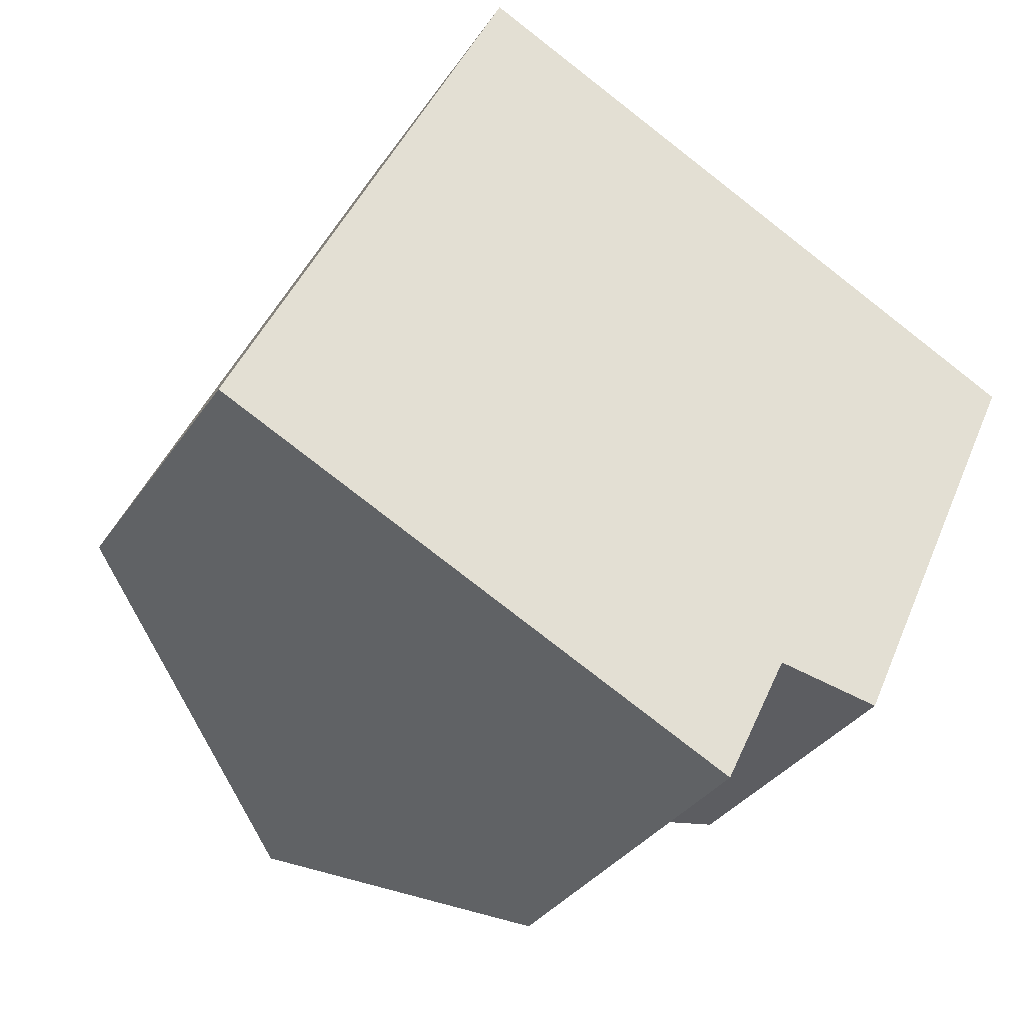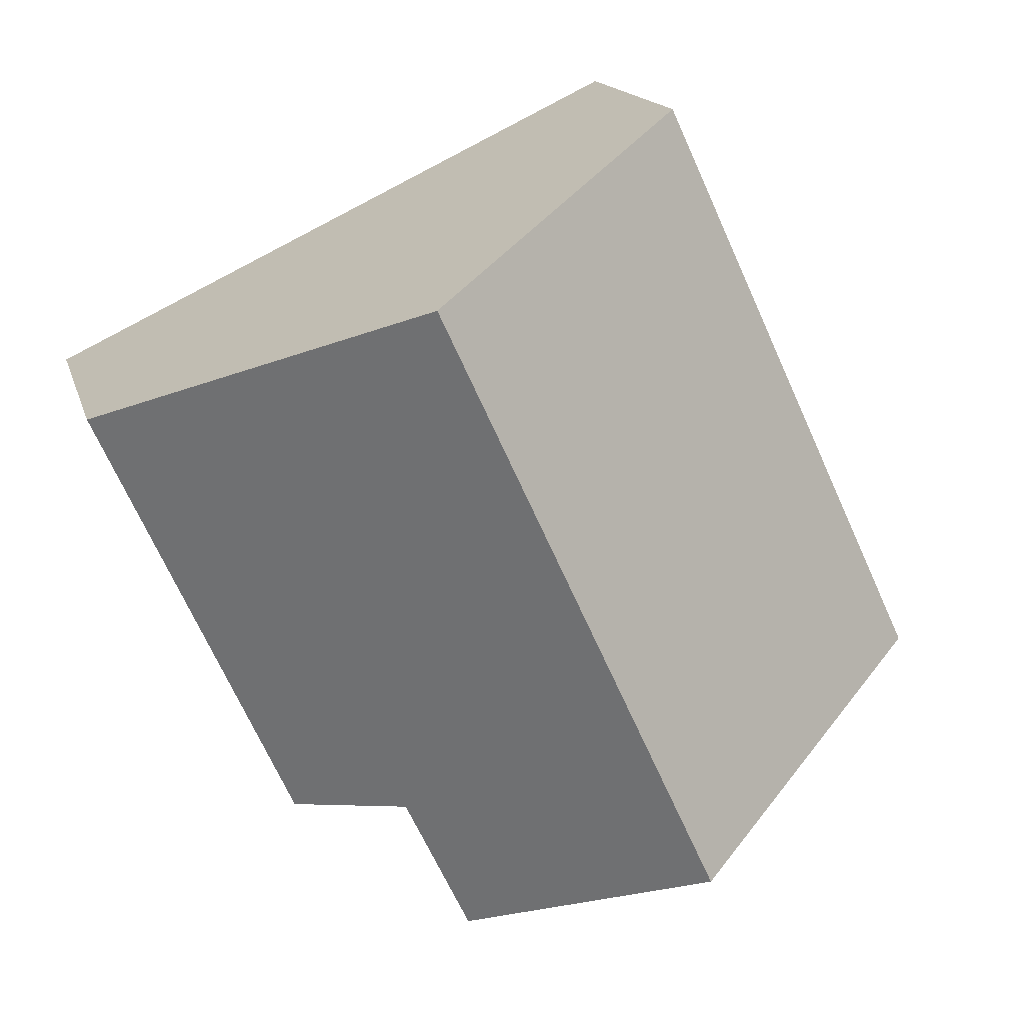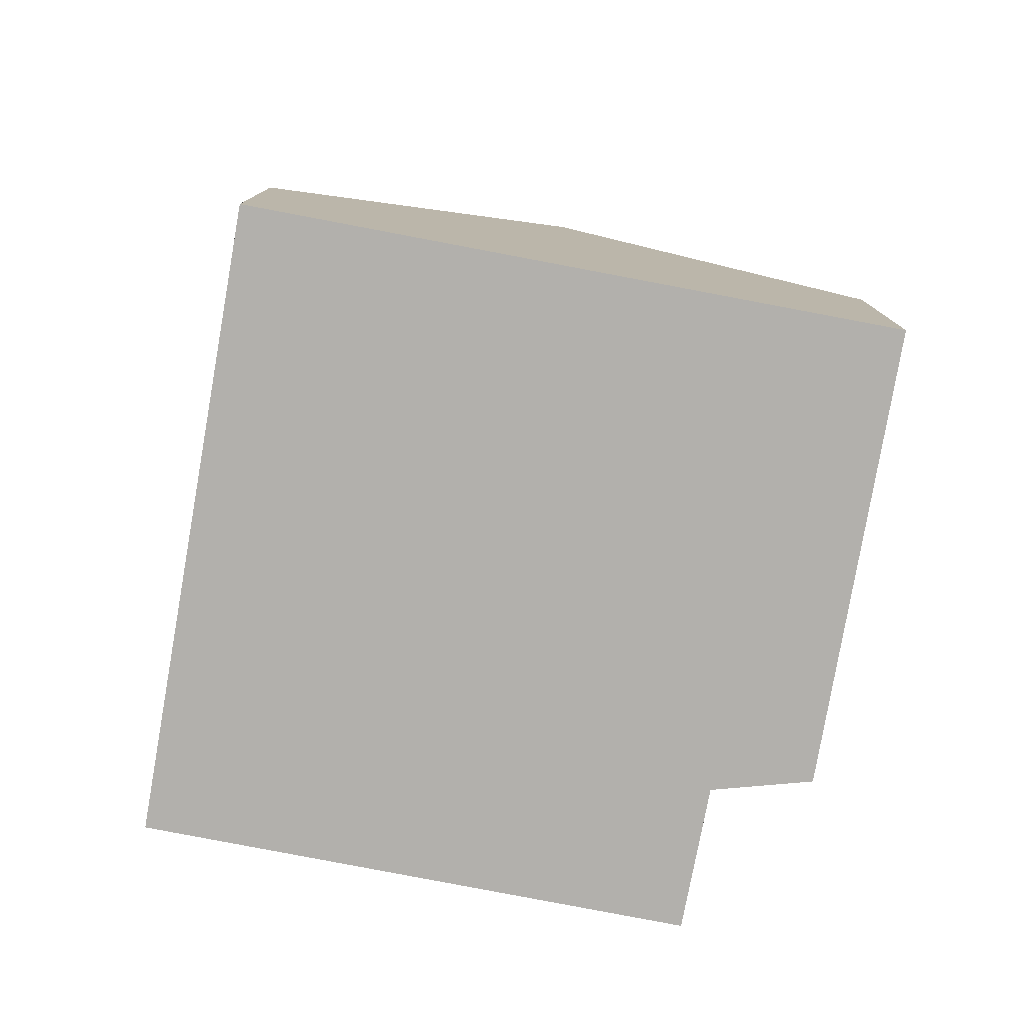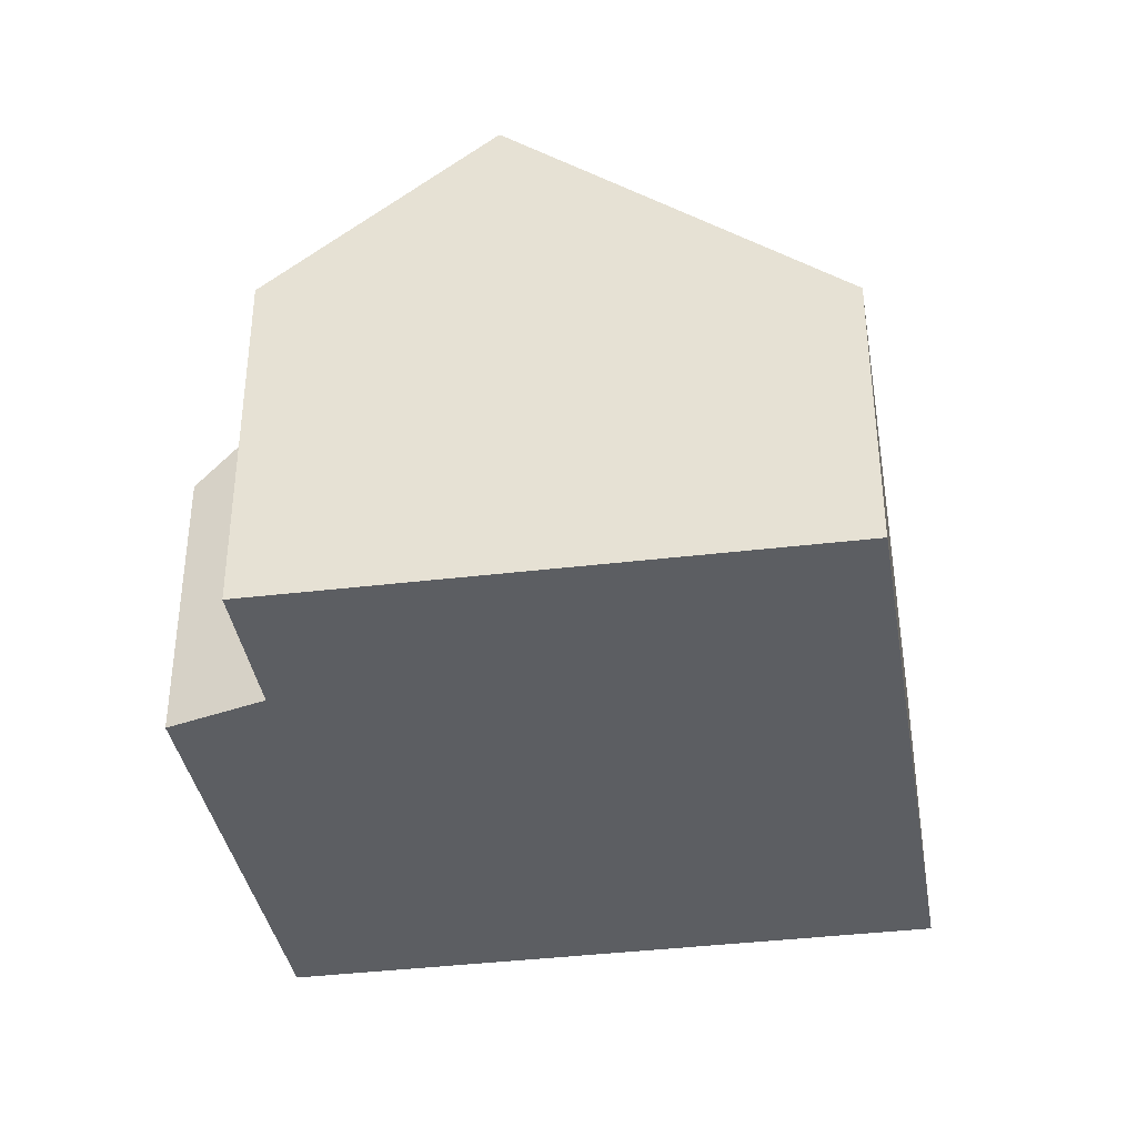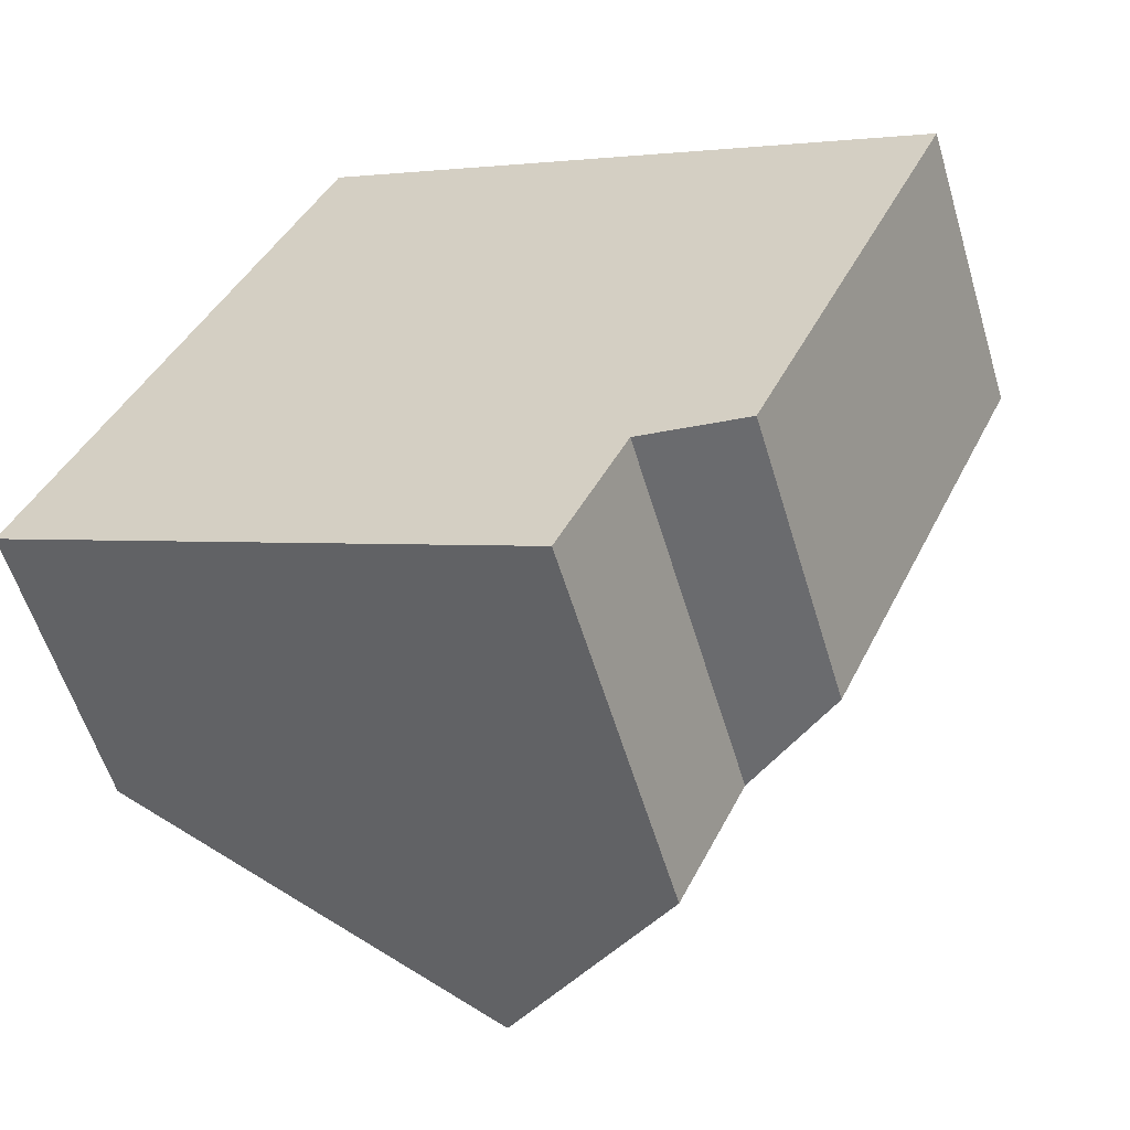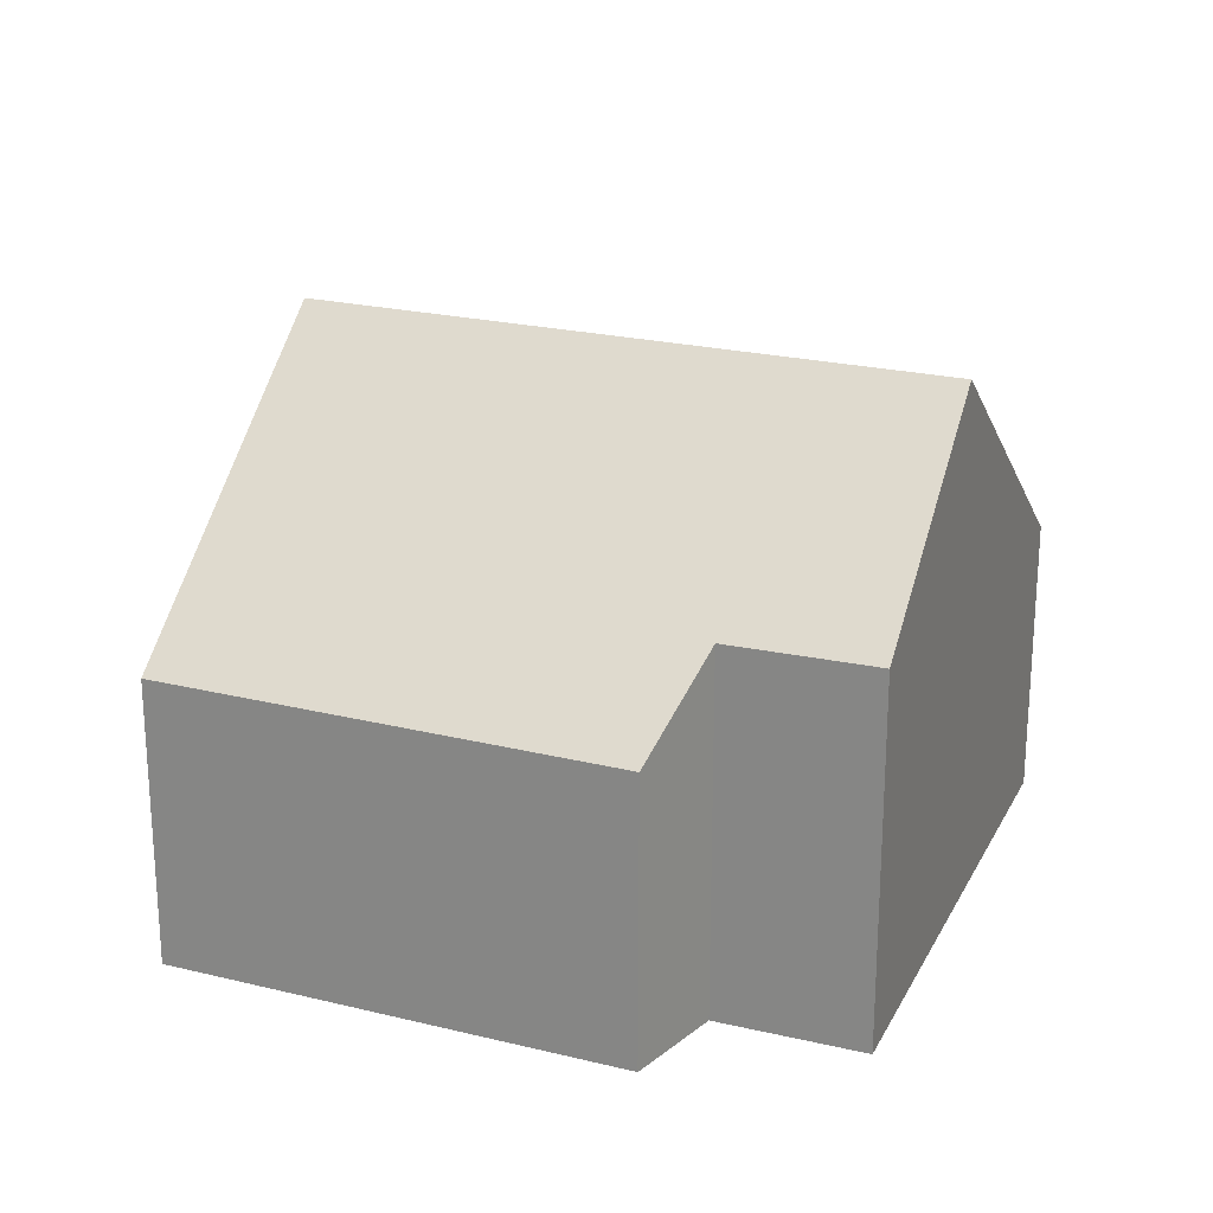
<metadata>
{"format":"obj","ext":"obj","renderer":"f3d","projection":"perspective","resolution":1024,"background":"white","views":[{"elev":-33.5,"azim":-28.8,"up":"+Z"},{"elev":15.8,"azim":166.0,"up":"+Z"},{"elev":-78.7,"azim":14.9,"up":"+Y"},{"elev":-38.1,"azim":-145.5,"up":"+Y"},{"elev":-57.7,"azim":16.7,"up":"+Z"},{"elev":22.9,"azim":137.3,"up":"+Y"}]}
</metadata>
<code>
v  5.814 10.51 -2.822
v  11.08 7.056 -2.142
v  9.82 7.088 -4.766
v  11.1 10.51 8.575
v  16.89 5.573 5.799
v  13.09 5.544 -2.494
v  0 5.543 3.394e-16
v  5.274 5.543 11.37
v  9.82 2.918e-16 -4.766
v  5.814 1.728e-16 -2.822
v  0 0 0
v  11.08 1.312e-16 -2.142
v  13.09 1.527e-16 -2.494
v  5.274 -6.961e-16 11.37
v  11.1 -5.251e-16 8.575
v  16.89 -3.551e-16 5.799
g defaultobject
f 1 2 3
f 2 1 4
f 2 4 5
f 5 6 2
f 7 4 1
f 4 7 8
f 3 7 1
f 7 3 9
f 7 9 10
f 7 10 11
f 6 12 2
f 12 6 13
f 11 8 7
f 8 11 14
f 14 4 8
f 4 14 5
f 5 14 15
f 5 15 16
f 16 6 5
f 6 16 13
f 2 9 3
f 9 2 12
f 10 14 11
f 14 10 15
f 15 10 9
f 15 9 12
f 15 12 16
f 16 12 13

</code>
